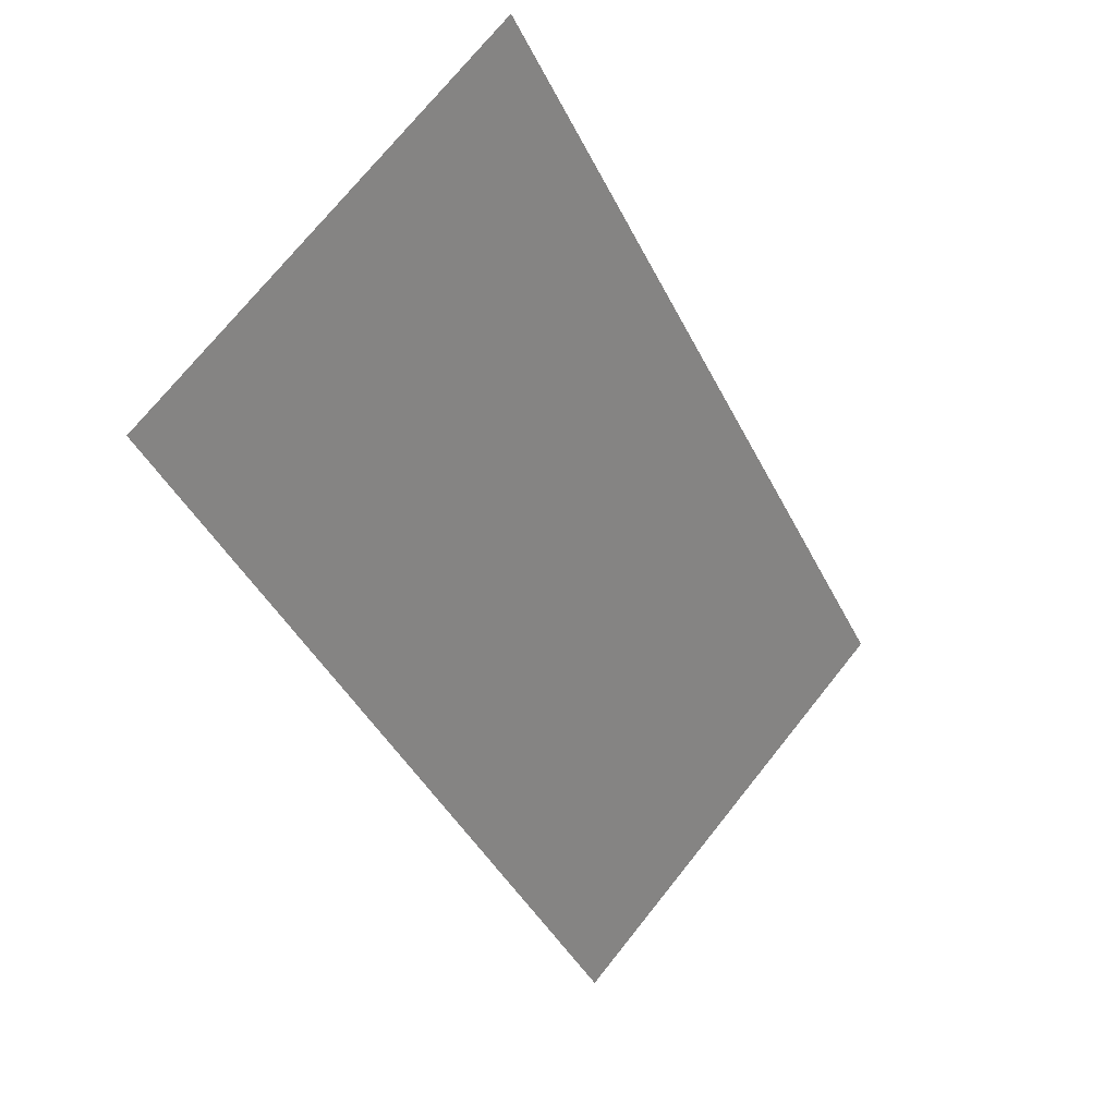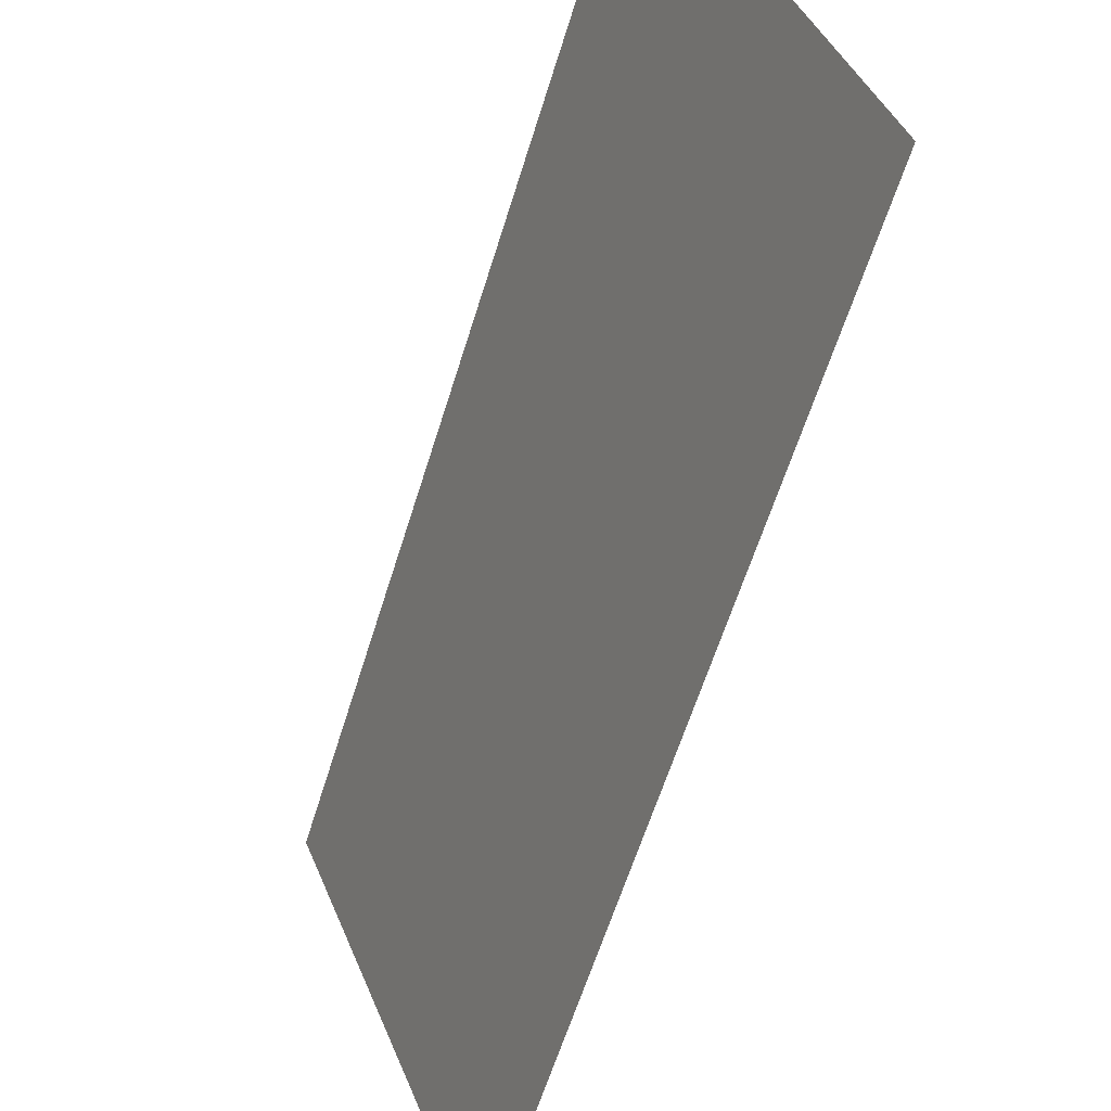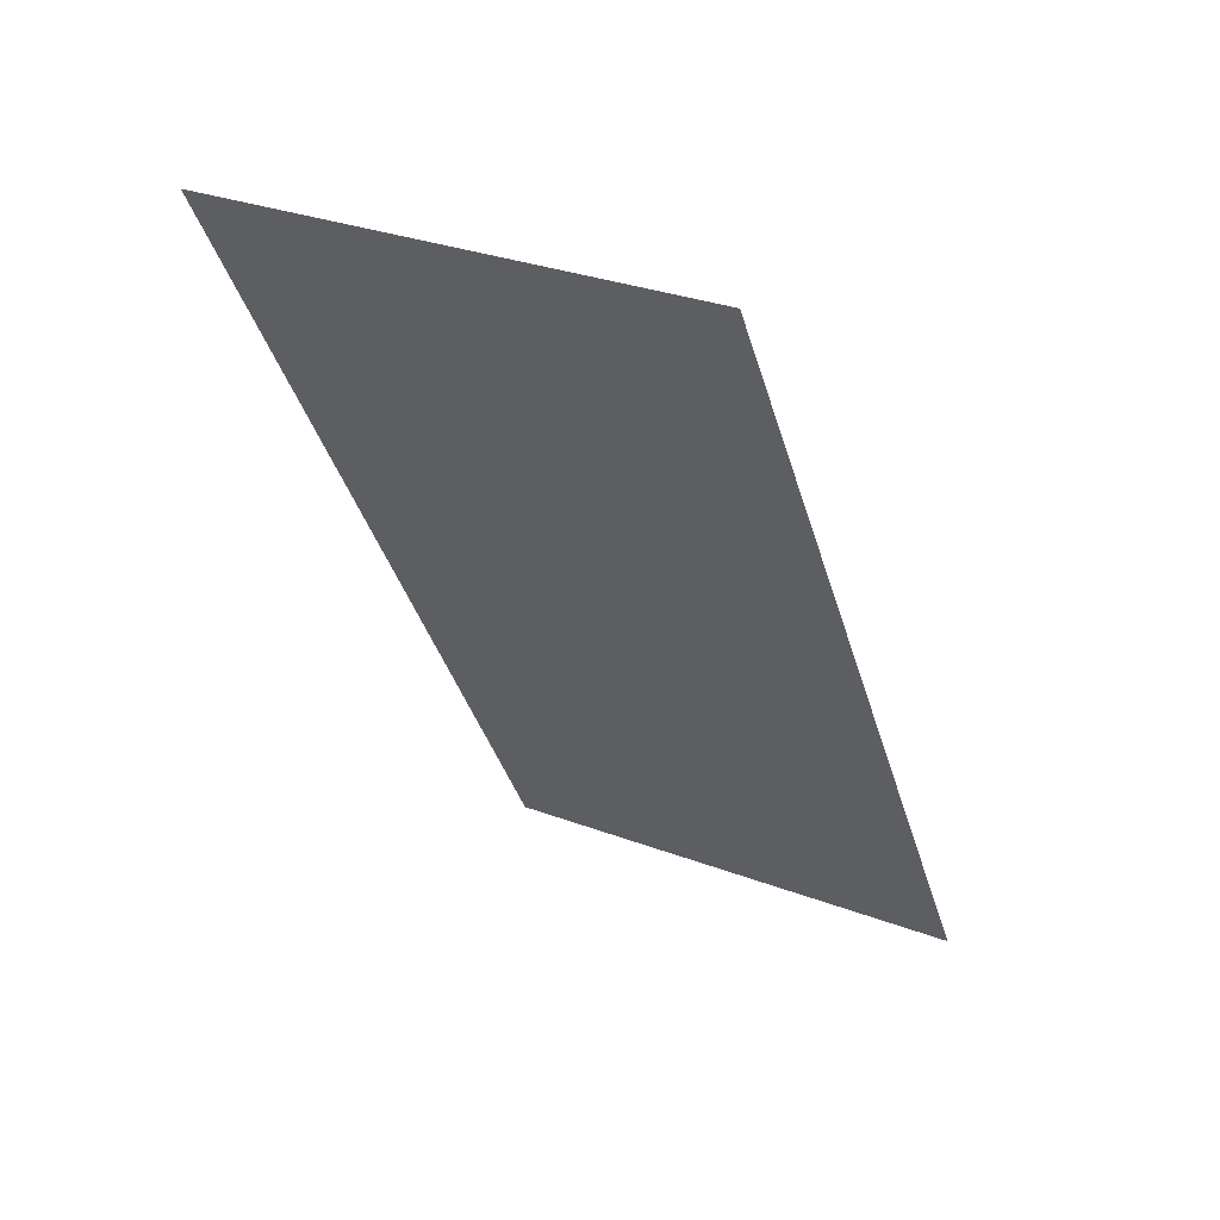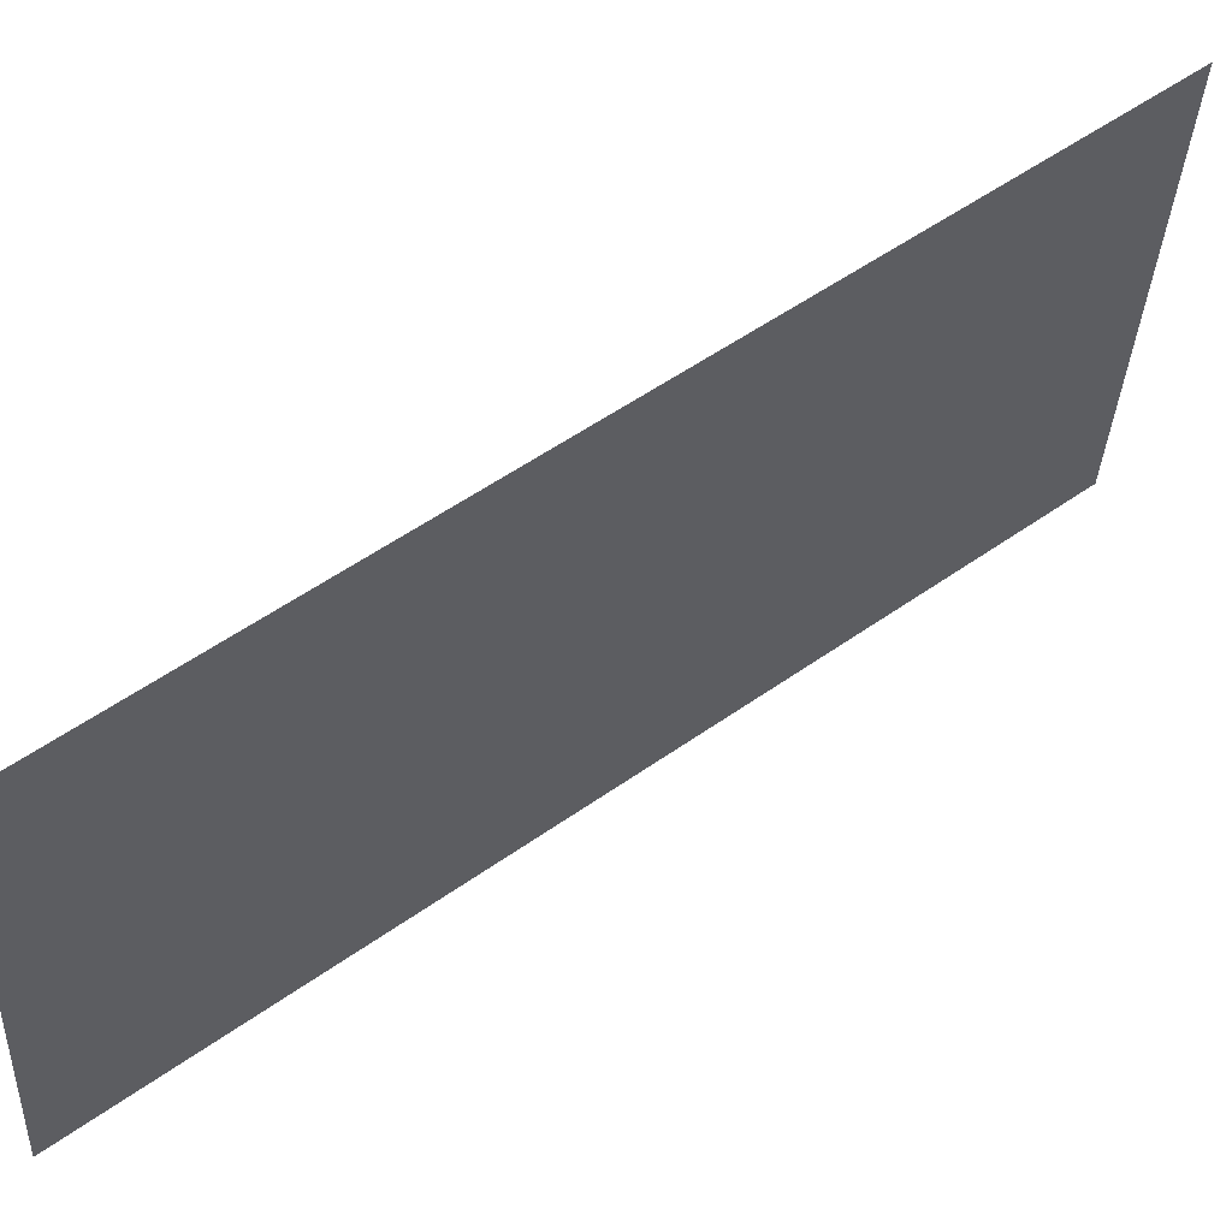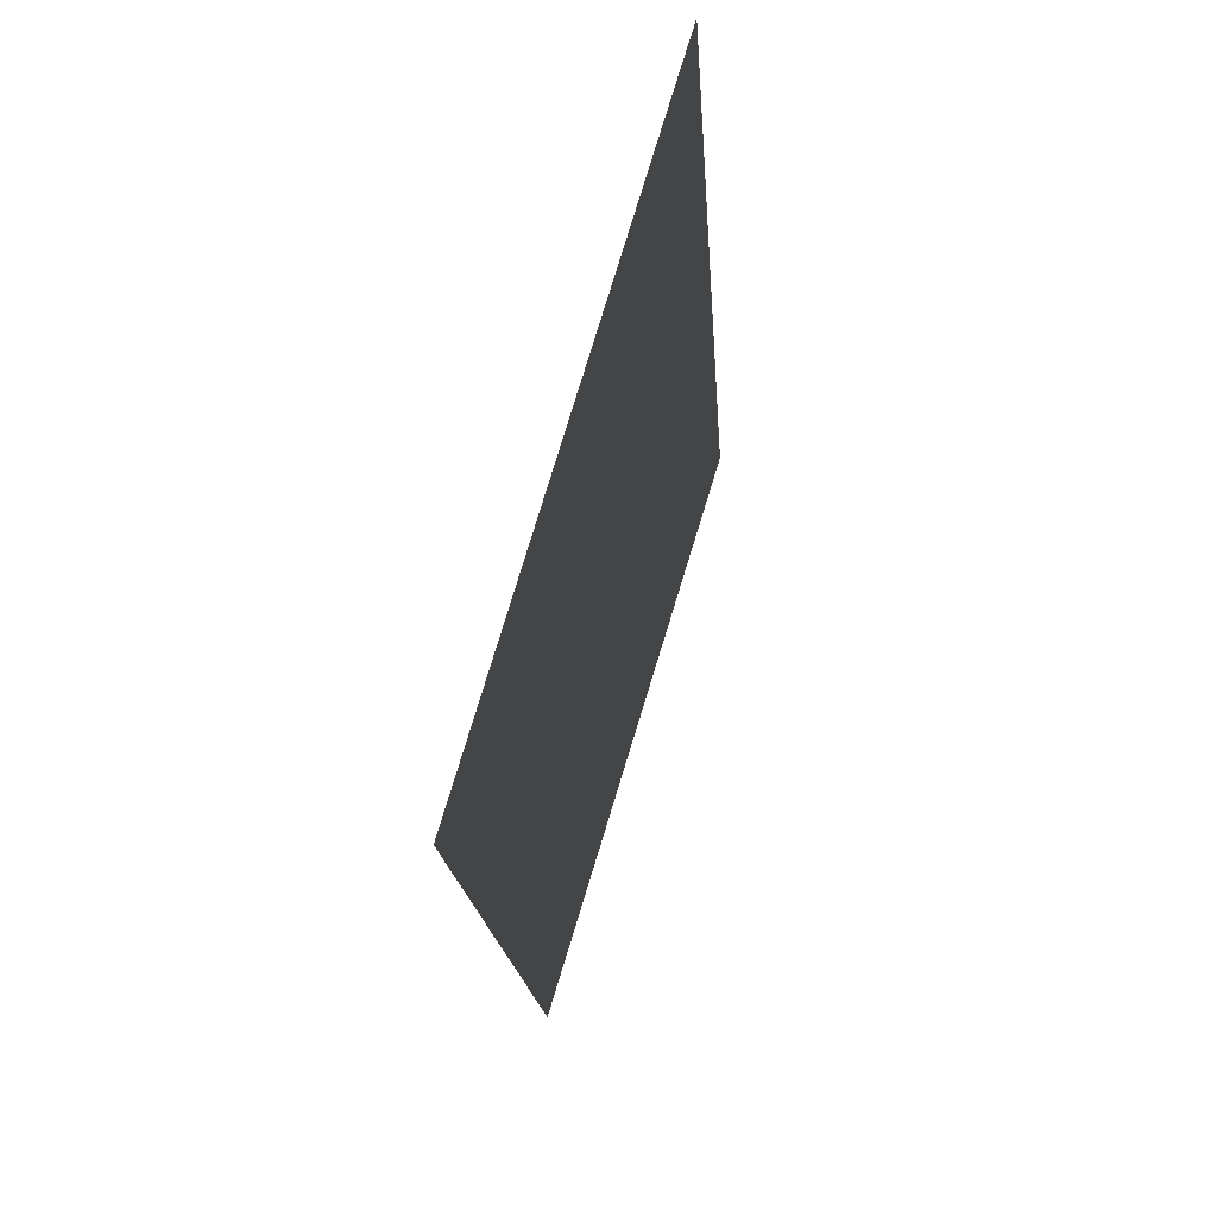
<metadata>
{"format":"obj","ext":"obj","renderer":"f3d","projection":"perspective","resolution":1024,"background":"white","views":[{"elev":71.4,"azim":-121.6,"up":"+Z"},{"elev":-47.7,"azim":11.6,"up":"+Y"},{"elev":28.8,"azim":139.8,"up":"+Z"},{"elev":37.0,"azim":-97.7,"up":"+Y"},{"elev":-22.0,"azim":-148.9,"up":"+Y"}]}
</metadata>
<code>
o hex_20_30_30
v -5.018 -4.487 -2.165
v -0.3196 -2.777 6.495
v -6.728 0.2116 -2.165
v -2.03 1.922 6.495
f 1 2 4 3

</code>
